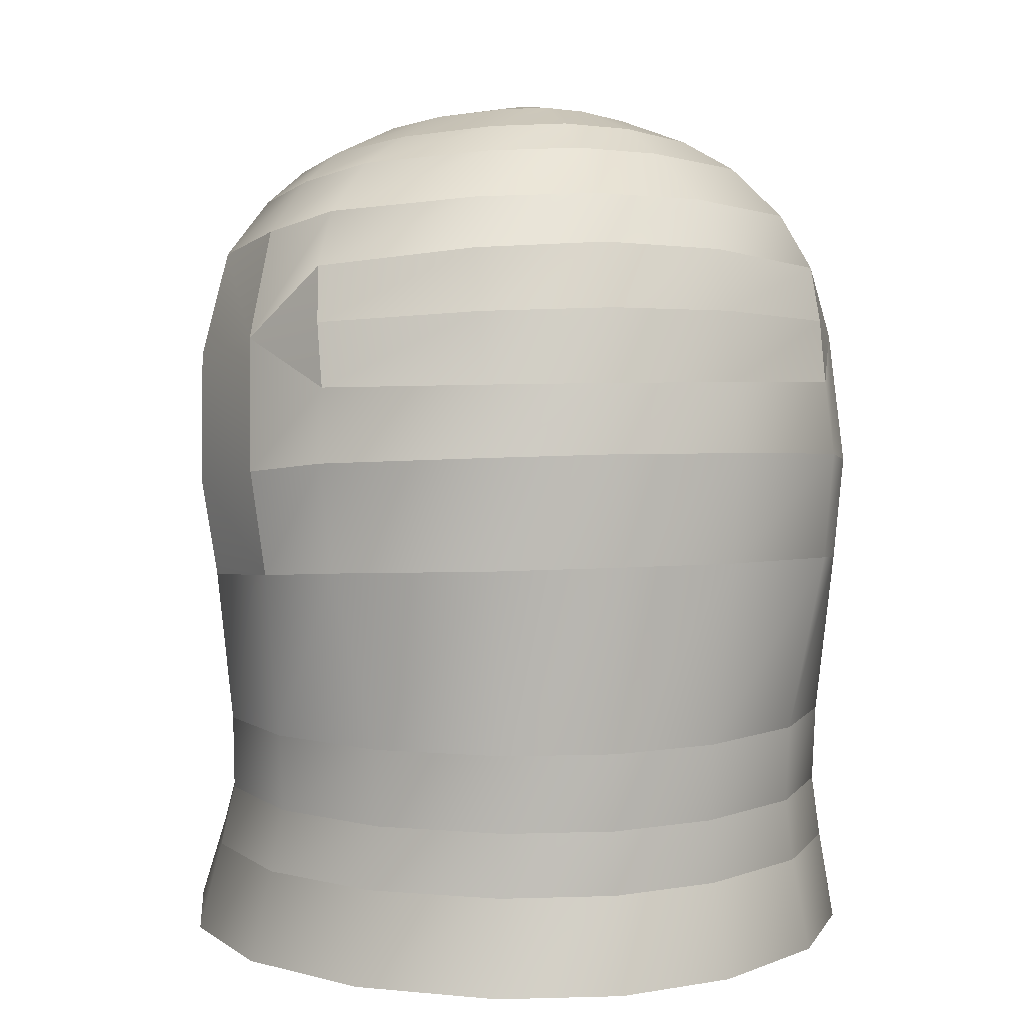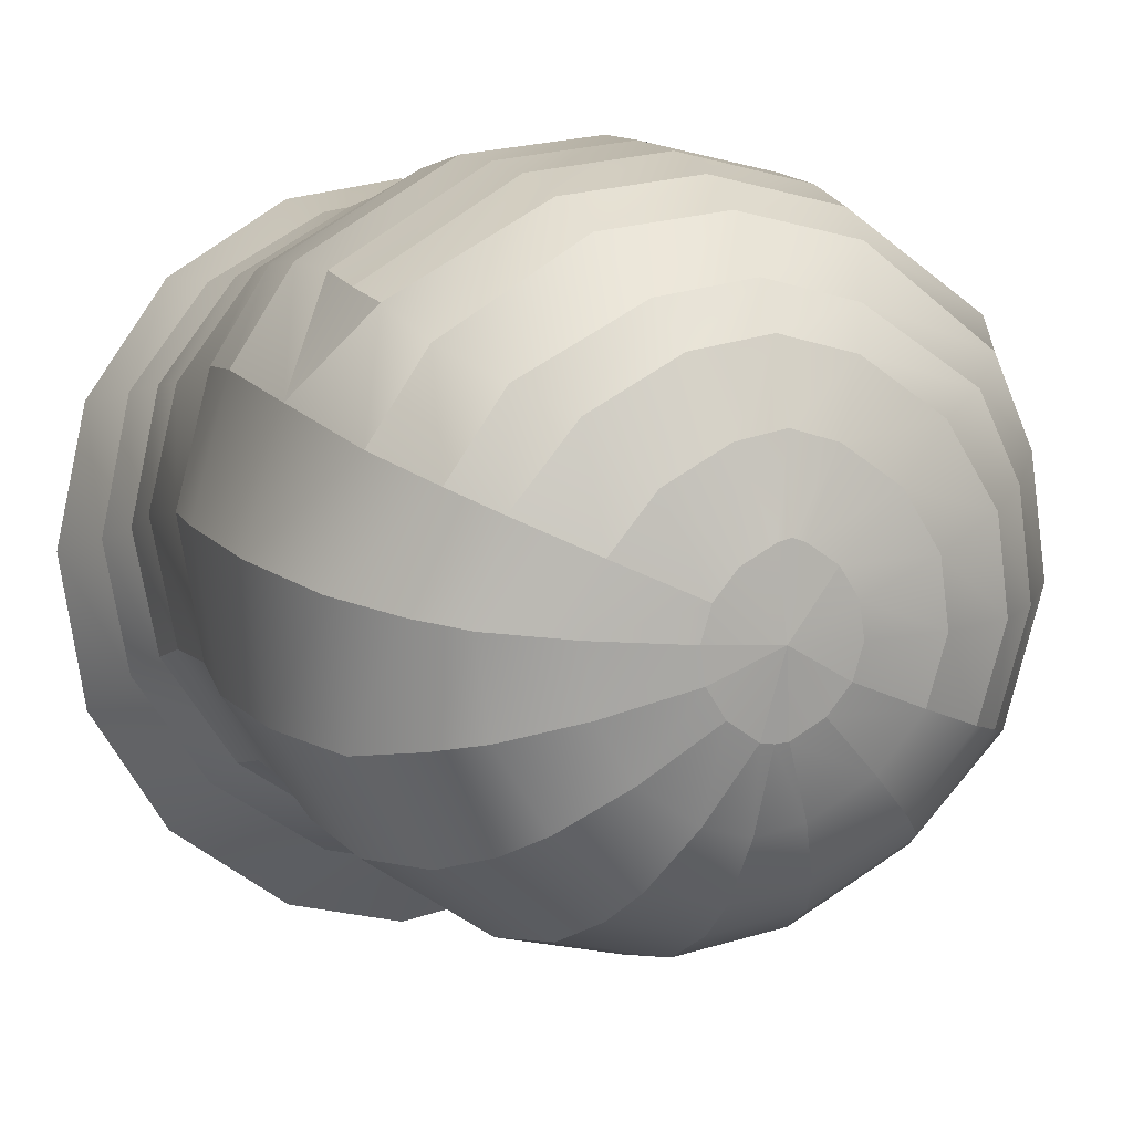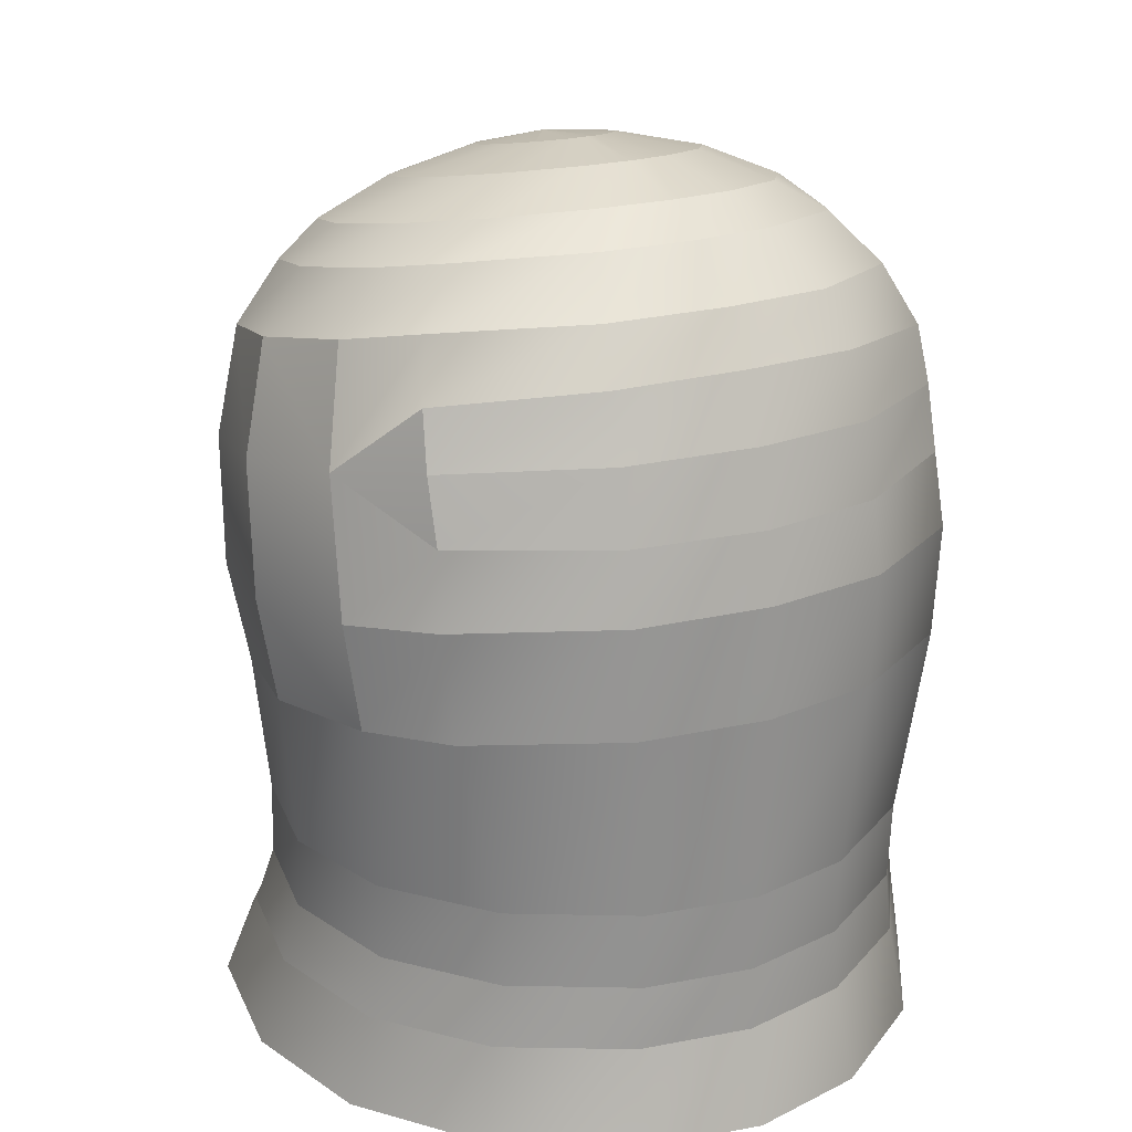
<metadata>
{"format":"obj","ext":"obj","renderer":"f3d","projection":"perspective","resolution":1024,"background":"white","views":[{"elev":5.0,"azim":-16.6,"up":"+Y"},{"elev":2.1,"azim":157.7,"up":"+Z"},{"elev":21.3,"azim":-29.6,"up":"+Y"}]}
</metadata>
<code>
v -0.006851 0.002855 -0.6414
v -0.006851 0.1623 -0.5239
v 0.1982 0.002855 -0.5999
v 0.1828 0.1623 -0.4871
v 0.406 0.002855 -0.4624
v 0.3791 0.1623 -0.3677
v 0.5447 0.002855 -0.2571
v 0.5102 0.1623 -0.1892
v 0.5935 0.002855 0.007568
v 0.5561 0.1623 0.03174
v 0.5447 0.002855 0.2566
v 0.5102 0.1623 0.2681
v 0.406 0.002855 0.4619
v 0.3791 0.1623 0.4468
v 0.1982 0.002855 0.5994
v 0.1828 0.1623 0.5659
v -0.006851 0.002855 0.6414
v -0.006851 0.1623 0.6023
v -0.2119 0.002855 0.5994
v -0.1965 0.1623 0.5659
v -0.4197 0.002855 0.4619
v -0.3928 0.1623 0.4468
v -0.5584 0.002855 0.2566
v -0.5239 0.1623 0.2681
v -0.6072 0.002855 0.007568
v -0.5698 0.1623 0.03174
v -0.5584 0.002855 -0.2571
v -0.5239 0.1623 -0.1892
v -0.4197 0.002855 -0.4624
v -0.3928 0.1623 -0.3677
v -0.2119 0.002855 -0.5999
v -0.1965 0.1623 -0.4871
v -0.006851 0.002855 -0.6414
v -0.006851 0.1623 -0.5239
v -0.006851 0.1623 -0.5239
v -0.006851 0.2709 -0.4771
v 0.1828 0.1623 -0.4871
v 0.1748 0.2709 -0.4416
v 0.3791 0.1623 -0.3677
v 0.364 0.2709 -0.3257
v 0.5102 0.1623 -0.1892
v 0.4905 0.2709 -0.1523
v 0.5561 0.1623 0.03174
v 0.5349 0.2709 0.05225
v 0.5102 0.1623 0.2681
v 0.4905 0.2709 0.2766
v 0.3791 0.1623 0.4468
v 0.364 0.2709 0.45
v 0.1828 0.1623 0.5659
v 0.1748 0.2709 0.5659
v -0.006851 0.1623 0.6023
v -0.006851 0.2709 0.6006
v -0.1965 0.1623 0.5659
v -0.1885 0.2709 0.5659
v -0.3928 0.1623 0.4468
v -0.3777 0.2709 0.45
v -0.5239 0.1623 0.2681
v -0.5042 0.2709 0.2766
v -0.5698 0.1623 0.03174
v -0.5486 0.2709 0.05225
v -0.5239 0.1623 -0.1892
v -0.5042 0.2709 -0.1523
v -0.3928 0.1623 -0.3677
v -0.3777 0.2709 -0.3257
v -0.1965 0.1623 -0.4871
v -0.1885 0.2709 -0.4416
v -0.006851 0.1623 -0.5239
v -0.006851 0.2709 -0.4771
v 0.4905 0.2709 -0.1523
v 0.4953 0.402 -0.1326
v 0.5349 0.2709 0.05225
v 0.5403 0.402 0.07544
v 0.4905 0.2709 0.2766
v 0.4953 0.402 0.2781
v 0.364 0.2709 0.45
v 0.3677 0.402 0.4543
v 0.1748 0.2709 0.5659
v 0.1767 0.402 0.572
v -0.006851 0.2709 0.6006
v -0.006851 0.402 0.6072
v -0.1885 0.2709 0.5659
v -0.1904 0.402 0.572
v -0.3777 0.2709 0.45
v -0.3814 0.402 0.4543
v -0.5042 0.2709 0.2766
v -0.509 0.402 0.2781
v -0.5486 0.2709 0.05225
v -0.554 0.402 0.07544
v -0.5042 0.2709 -0.1523
v -0.509 0.402 -0.1326
v 0.4953 0.402 -0.1326
v 0.5205 0.6432 -0.137
v 0.5403 0.402 0.07544
v 0.5674 0.664 0.0835
v 0.4953 0.402 0.2781
v 0.5205 0.6833 0.2949
v 0.3677 0.402 0.4543
v 0.4358 0.6994 0.4431
v 0.1767 0.402 0.572
v 0.2056 0.7109 0.5886
v -0.006851 0.402 0.6072
v -0.006851 0.7145 0.6255
v -0.1904 0.402 0.572
v -0.2193 0.7109 0.5886
v -0.3814 0.402 0.4543
v -0.4495 0.6994 0.4431
v -0.509 0.402 0.2781
v -0.5342 0.6833 0.2949
v -0.554 0.402 0.07544
v -0.5811 0.664 0.0835
v -0.509 0.402 -0.1326
v -0.5342 0.6432 -0.137
v 0.06395 1.461 -0.1709
v 0.0974 1.469 -0.126
v 0.1655 1.408 -0.2556
v 0.2302 1.424 -0.1685
v 0.2529 1.336 -0.323
v 0.3445 1.359 -0.2
v 0.3025 1.271 -0.3564
v 0.4092 1.297 -0.2129
v 0.3508 1.162 -0.3843
v 0.4824 1.195 -0.2249
v 0.3965 0.9916 -0.3877
v 0.5327 1.02 -0.2021
v 0.4038 0.7865 -0.3555
v 0.5425 0.808 -0.1719
v 0.3869 0.6261 -0.3223
v 0.5205 0.6432 -0.137
v 0.3677 0.402 -0.3088
v 0.4953 0.402 -0.1326
v 0.364 0.2709 -0.3257
v 0.4905 0.2709 -0.1523
v 0.0139 1.455 -0.2012
v 0.06395 1.461 -0.1709
v 0.06883 1.397 -0.3137
v 0.1655 1.408 -0.2556
v 0.1162 1.321 -0.4053
v 0.2529 1.336 -0.323
v 0.1431 1.253 -0.4524
v 0.3025 1.271 -0.3564
v 0.1689 1.141 -0.4946
v 0.3508 1.162 -0.3843
v 0.1929 0.9728 -0.5115
v 0.3965 0.9916 -0.3877
v 0.1963 0.7724 -0.4783
v 0.4038 0.7865 -0.3555
v 0.187 0.6149 -0.446
v 0.3869 0.6261 -0.3223
v 0.1767 0.402 -0.4265
v 0.3677 0.402 -0.3088
v 0.1748 0.2709 -0.4416
v 0.364 0.2709 -0.3257
v 0.1748 0.2709 -0.4416
v -0.006851 0.2709 -0.4771
v 0.1767 0.402 -0.4265
v -0.006851 0.402 -0.4631
v 0.187 0.6149 -0.446
v -0.006851 0.6113 -0.4844
v 0.1963 0.7724 -0.4783
v -0.006851 0.7675 -0.5159
v 0.1929 0.9728 -0.5115
v -0.006851 0.9665 -0.5493
v 0.1689 1.141 -0.4946
v -0.006851 1.134 -0.5278
v 0.1431 1.253 -0.4524
v -0.006851 1.247 -0.4814
v 0.1162 1.321 -0.4053
v -0.006851 1.316 -0.4302
v 0.06883 1.397 -0.3137
v -0.006851 1.393 -0.3311
v 0.0139 1.455 -0.2012
v -0.006851 1.455 -0.2036
v -0.0276 1.455 -0.2012
v -0.006851 1.455 -0.2036
v -0.08253 1.397 -0.3137
v -0.006851 1.393 -0.3311
v -0.1299 1.321 -0.4053
v -0.006851 1.316 -0.4302
v -0.1568 1.253 -0.4524
v -0.006851 1.247 -0.4814
v -0.1826 1.141 -0.4946
v -0.006851 1.134 -0.5278
v -0.2066 0.9728 -0.5115
v -0.006851 0.9665 -0.5493
v -0.21 0.7724 -0.4783
v -0.006851 0.7675 -0.5159
v -0.2007 0.6149 -0.446
v -0.006851 0.6113 -0.4844
v -0.1904 0.402 -0.4265
v -0.006851 0.402 -0.4631
v -0.1885 0.2709 -0.4416
v -0.006851 0.2709 -0.4771
v -0.07765 1.461 -0.1709
v -0.0276 1.455 -0.2012
v -0.1792 1.408 -0.2556
v -0.08253 1.397 -0.3137
v -0.2666 1.336 -0.323
v -0.1299 1.321 -0.4053
v -0.3162 1.271 -0.3564
v -0.1568 1.253 -0.4524
v -0.3645 1.162 -0.3843
v -0.1826 1.141 -0.4946
v -0.4102 0.9916 -0.3877
v -0.2066 0.9728 -0.5115
v -0.4175 0.7865 -0.3555
v -0.21 0.7724 -0.4783
v -0.4007 0.6261 -0.3223
v -0.2007 0.6149 -0.446
v -0.3814 0.402 -0.3088
v -0.1904 0.402 -0.4265
v -0.3777 0.2709 -0.3257
v -0.1885 0.2709 -0.4416
v -0.1111 1.469 -0.126
v -0.07765 1.461 -0.1709
v -0.2439 1.424 -0.1685
v -0.1792 1.408 -0.2556
v -0.3582 1.359 -0.2
v -0.2666 1.336 -0.323
v -0.4229 1.297 -0.2129
v -0.3162 1.271 -0.3564
v -0.4961 1.195 -0.2249
v -0.3645 1.162 -0.3843
v -0.5464 1.02 -0.2021
v -0.4102 0.9916 -0.3877
v -0.5562 0.808 -0.1719
v -0.4175 0.7865 -0.3555
v -0.5342 0.6432 -0.137
v -0.4007 0.6261 -0.3223
v -0.509 0.402 -0.1326
v -0.3814 0.402 -0.3088
v -0.5042 0.2709 -0.1523
v -0.3777 0.2709 -0.3257
v 0.4824 1.269 0.1721
v 0.4092 1.36 0.126
v 0.4035 1.301 0.3081
v 0.3308 1.386 0.2551
v 0.1894 1.322 0.4529
v 0.1431 1.404 0.3655
v -0.006851 1.329 0.4868
v -0.006851 1.41 0.3948
v -0.2031 1.322 0.4529
v -0.1568 1.404 0.3655
v -0.4173 1.301 0.3081
v -0.3445 1.386 0.2551
v -0.4961 1.269 0.1721
v -0.4229 1.36 0.126
v -0.5398 1.234 -0.01269
v -0.4602 1.329 -0.03931
v -0.4961 1.195 -0.2249
v -0.4229 1.297 -0.2129
v 0.4092 1.36 0.126
v 0.3445 1.413 0.09058
v 0.3308 1.386 0.2551
v 0.2529 1.435 0.2136
v 0.1431 1.404 0.3655
v 0.1162 1.451 0.2959
v -0.006851 1.41 0.3948
v -0.006851 1.456 0.321
v -0.1568 1.404 0.3655
v -0.1299 1.451 0.2959
v -0.3445 1.386 0.2551
v -0.2666 1.435 0.2136
v -0.4229 1.36 0.126
v -0.3582 1.413 0.09058
v -0.4602 1.329 -0.03931
v -0.3902 1.386 -0.05469
v -0.4229 1.297 -0.2129
v -0.3582 1.359 -0.2
v 0.3445 1.413 0.09058
v 0.2302 1.462 0.03687
v 0.2529 1.435 0.2136
v 0.1655 1.478 0.124
v 0.1162 1.451 0.2959
v 0.06883 1.489 0.1821
v -0.006851 1.456 0.321
v -0.006851 1.492 0.2002
v -0.1299 1.451 0.2959
v -0.08253 1.489 0.1821
v -0.2666 1.435 0.2136
v -0.1792 1.478 0.124
v -0.3582 1.413 0.09058
v -0.2439 1.462 0.03687
v -0.3902 1.386 -0.05469
v -0.2666 1.443 -0.06592
v -0.3582 1.359 -0.2
v -0.2439 1.424 -0.1685
v -0.1111 1.469 -0.126
v -0.2439 1.424 -0.1685
v -0.1228 1.479 -0.07275
v -0.2666 1.443 -0.06592
v -0.1111 1.488 -0.01953
v -0.2439 1.462 0.03687
v -0.07765 1.497 0.02539
v -0.1792 1.478 0.124
v -0.0276 1.502 0.05566
v -0.08253 1.489 0.1821
v -0.006851 1.504 0.06201
v -0.006851 1.492 0.2002
v 0.0139 1.502 0.05566
v 0.06883 1.489 0.1821
v 0.06395 1.497 0.02539
v 0.1655 1.478 0.124
v 0.0974 1.488 -0.01953
v 0.2302 1.462 0.03687
v 0.5674 0.664 0.0835
v 0.5205 0.6432 -0.137
v 0.5913 0.8351 0.06738
v 0.5425 0.808 -0.1719
v 0.5806 1.054 0.02783
v 0.5327 1.02 -0.2021
v 0.5261 1.234 -0.01269
v 0.4824 1.195 -0.2249
v 0.4465 1.329 -0.03931
v 0.4092 1.297 -0.2129
v 0.3765 1.386 -0.05469
v 0.3445 1.359 -0.2
v 0.2529 1.443 -0.06592
v 0.2302 1.424 -0.1685
v 0.1091 1.479 -0.07275
v 0.0974 1.469 -0.126
v 0.5205 0.6833 0.2949
v 0.5674 0.664 0.0835
v 0.5425 0.8603 0.2842
v 0.5913 0.8351 0.06738
v 0.5327 1.086 0.2351
v 0.5806 1.054 0.02783
v 0.4824 1.269 0.1721
v 0.5261 1.234 -0.01269
v 0.4092 1.36 0.126
v 0.4465 1.329 -0.03931
v 0.3445 1.413 0.09058
v 0.3765 1.386 -0.05469
v 0.2302 1.462 0.03687
v 0.2529 1.443 -0.06592
v 0.0974 1.488 -0.01953
v 0.1091 1.479 -0.07275
v 0.5205 0.6833 0.2949
v 0.5425 0.8603 0.2842
v 0.4358 0.6994 0.4431
v 0.4546 0.8818 0.4355
v 0.2056 0.7109 0.5886
v 0.2156 0.8962 0.5906
v -0.006851 0.7145 0.6255
v -0.006851 0.9008 0.6272
v -0.2193 0.7109 0.5886
v -0.2293 0.8962 0.5906
v -0.4495 0.6994 0.4431
v -0.4683 0.8818 0.4355
v -0.5342 0.6833 0.2949
v -0.5562 0.8603 0.2842
v -0.4961 1.269 0.1721
v -0.5464 1.086 0.2351
v -0.4173 1.301 0.3081
v -0.4527 1.208 0.3628
v -0.2031 1.322 0.4529
v -0.221 1.237 0.5046
v -0.006851 1.329 0.4868
v -0.006851 1.247 0.5408
v 0.1894 1.322 0.4529
v 0.2073 1.237 0.5046
v 0.4035 1.301 0.3081
v 0.439 1.208 0.3628
v 0.4824 1.269 0.1721
v 0.5327 1.086 0.2351
v -0.5464 1.086 0.2351
v -0.5562 0.8603 0.2842
v -0.4595 1.007 0.416
v -0.4683 0.8818 0.4355
v -0.2251 1.014 0.5713
v -0.2293 0.8962 0.5906
v -0.006851 1.016 0.6082
v -0.006851 0.9008 0.6272
v 0.2114 1.014 0.5713
v 0.2156 0.8962 0.5906
v 0.4458 1.007 0.416
v 0.4546 0.8818 0.4355
v 0.5327 1.086 0.2351
v 0.5425 0.8603 0.2842
v 0.4465 1.114 0.3879
v 0.439 1.208 0.3628
v 0.2117 1.133 0.5442
v 0.2073 1.237 0.5046
v -0.006851 1.139 0.5815
v -0.006851 1.247 0.5408
v -0.2254 1.133 0.5442
v -0.221 1.237 0.5046
v -0.4602 1.114 0.3879
v -0.4527 1.208 0.3628
v 0.4458 1.007 0.416
v 0.4465 1.114 0.3879
v 0.2114 1.014 0.5713
v 0.2117 1.133 0.5442
v -0.006851 1.016 0.6082
v -0.006851 1.139 0.5815
v -0.2251 1.014 0.5713
v -0.2254 1.133 0.5442
v -0.4595 1.007 0.416
v -0.4602 1.114 0.3879
v -0.5398 1.234 -0.01269
v -0.4961 1.195 -0.2249
v -0.5943 1.054 0.02783
v -0.5464 1.02 -0.2021
v -0.605 0.8351 0.06738
v -0.5562 0.808 -0.1719
v -0.5811 0.664 0.0835
v -0.5342 0.6432 -0.137
v -0.4961 1.269 0.1721
v -0.5398 1.234 -0.01269
v -0.5464 1.086 0.2351
v -0.5943 1.054 0.02783
v -0.5562 0.8603 0.2842
v -0.605 0.8351 0.06738
v -0.5342 0.6833 0.2949
v -0.5811 0.664 0.0835
v 0.0139 1.502 0.05566
v 0.06395 1.497 0.02539
v -0.006851 1.491 -0.07471
v 0.0974 1.488 -0.01953
v 0.1091 1.479 -0.07275
v -0.1111 1.469 -0.126
v -0.1228 1.479 -0.07275
v -0.006851 1.491 -0.07471
v -0.1111 1.488 -0.01953
v -0.07765 1.497 0.02539
v 0.0139 1.502 0.05566
v -0.006851 1.491 -0.07471
v -0.006851 1.504 0.06201
v -0.0276 1.502 0.05566
v 0.0139 1.455 -0.2012
v -0.006851 1.491 -0.07471
v 0.06395 1.461 -0.1709
v 0.0974 1.469 -0.126
v 0.439 1.208 0.3628
v 0.4465 1.114 0.3879
v 0.5327 1.086 0.2351
v 0.4458 1.007 0.416
v 0.0139 1.455 -0.2012
v -0.006851 1.455 -0.2036
v -0.006851 1.491 -0.07471
v -0.0276 1.455 -0.2012
v -0.0276 1.455 -0.2012
v -0.07765 1.461 -0.1709
v -0.006851 1.491 -0.07471
v -0.1111 1.469 -0.126
v -0.4527 1.208 0.3628
v -0.5464 1.086 0.2351
v -0.4602 1.114 0.3879
v -0.4595 1.007 0.416
v 0.1091 1.479 -0.07275
v 0.0974 1.469 -0.126
v -0.006851 1.491 -0.07471
v -0.0276 1.502 0.05566
v -0.006851 1.491 -0.07471
v -0.07765 1.497 0.02539
o polygon0
g polygon0
f 66 68 67
f 65 66 67
f 64 66 65
f 63 64 65
f 62 64 63
f 61 62 63
f 60 62 61
f 59 60 61
f 58 60 59
f 57 58 59
f 56 58 57
f 55 56 57
f 54 56 55
f 53 54 55
f 52 54 53
f 51 52 53
f 50 52 51
f 49 50 51
f 48 50 49
f 47 48 49
f 46 48 47
f 45 46 47
f 44 46 45
f 43 44 45
f 42 44 43
f 41 42 43
f 40 42 41
f 39 40 41
f 38 40 39
f 37 38 39
f 36 38 37
f 35 36 37
f 32 34 33
f 31 32 33
f 30 32 31
f 29 30 31
f 28 30 29
f 27 28 29
f 26 28 27
f 25 26 27
f 24 26 25
f 23 24 25
f 22 24 23
f 21 22 23
f 20 22 21
f 19 20 21
f 18 20 19
f 17 18 19
f 16 18 17
f 15 16 17
f 14 16 15
f 13 14 15
f 12 14 13
f 11 12 13
f 10 12 11
f 9 10 11
f 8 10 9
f 7 8 9
f 6 8 7
f 5 6 7
f 4 6 5
f 3 4 5
f 2 4 3
f 1 2 3
o polygon12
g polygon12
f 452 453 454
f 449 450 451
f 446 448 447
f 445 446 447
f 442 444 443
f 441 442 443
f 438 440 439
f 437 438 439
f 434 436 435
f 433 434 435
f 430 432 431
f 429 430 431
f 426 428 427
f 425 426 427
f 422 423 424
f 421 423 422
f 420 421 422
f 417 418 419
f 416 418 417
f 415 416 417
f 412 414 413
f 411 412 413
f 410 412 411
f 409 410 411
f 408 410 409
f 407 408 409
f 404 406 405
f 403 404 405
f 402 404 403
f 401 402 403
f 400 402 401
f 399 400 401
f 396 398 397
f 395 396 397
f 394 396 395
f 393 394 395
f 392 394 393
f 391 392 393
f 390 392 391
f 389 390 391
f 386 388 387
f 385 386 387
f 384 386 385
f 383 384 385
f 382 384 383
f 381 382 383
f 380 382 381
f 379 380 381
f 376 378 377
f 375 376 377
f 374 376 375
f 373 374 375
f 372 374 373
f 371 372 373
f 370 372 371
f 369 370 371
f 368 370 369
f 367 368 369
f 366 368 367
f 365 366 367
f 362 364 363
f 361 362 363
f 360 362 361
f 359 360 361
f 358 360 359
f 357 358 359
f 356 358 357
f 355 356 357
f 354 356 355
f 353 354 355
f 352 354 353
f 351 352 353
f 348 350 349
f 347 348 349
f 346 348 347
f 345 346 347
f 344 346 345
f 343 344 345
f 342 344 343
f 341 342 343
f 340 342 341
f 339 340 341
f 338 340 339
f 337 338 339
f 334 336 335
f 333 334 335
f 332 334 333
f 331 332 333
f 330 332 331
f 329 330 331
f 328 330 329
f 327 328 329
f 326 328 327
f 325 326 327
f 324 326 325
f 323 324 325
f 322 324 323
f 321 322 323
f 318 320 319
f 317 318 319
f 316 318 317
f 315 316 317
f 314 316 315
f 313 314 315
f 312 314 313
f 311 312 313
f 310 312 311
f 309 310 311
f 308 310 309
f 307 308 309
f 306 308 307
f 305 306 307
f 302 304 303
f 301 302 303
f 300 302 301
f 299 300 301
f 298 300 299
f 297 298 299
f 296 298 297
f 295 296 297
f 294 296 295
f 293 294 295
f 292 294 293
f 291 292 293
f 290 292 291
f 289 290 291
f 288 290 289
f 287 288 289
f 284 286 285
f 283 284 285
f 282 284 283
f 281 282 283
f 280 282 281
f 279 280 281
f 278 280 279
f 277 278 279
f 276 278 277
f 275 276 277
f 274 276 275
f 273 274 275
f 272 274 273
f 271 272 273
f 270 272 271
f 269 270 271
f 266 268 267
f 265 266 267
f 264 266 265
f 263 264 265
f 262 264 263
f 261 262 263
f 260 262 261
f 259 260 261
f 258 260 259
f 257 258 259
f 256 258 257
f 255 256 257
f 254 256 255
f 253 254 255
f 252 254 253
f 251 252 253
f 248 250 249
f 247 248 249
f 246 248 247
f 245 246 247
f 244 246 245
f 243 244 245
f 242 244 243
f 241 242 243
f 240 242 241
f 239 240 241
f 238 240 239
f 237 238 239
f 236 238 237
f 235 236 237
f 234 236 235
f 233 234 235
f 230 232 231
f 229 230 231
f 228 230 229
f 227 228 229
f 226 228 227
f 225 226 227
f 224 226 225
f 223 224 225
f 222 224 223
f 221 222 223
f 220 222 221
f 219 220 221
f 218 220 219
f 217 218 219
f 216 218 217
f 215 216 217
f 214 216 215
f 213 214 215
f 210 212 211
f 209 210 211
f 208 210 209
f 207 208 209
f 206 208 207
f 205 206 207
f 204 206 205
f 203 204 205
f 202 204 203
f 201 202 203
f 200 202 201
f 199 200 201
f 198 200 199
f 197 198 199
f 196 198 197
f 195 196 197
f 194 196 195
f 193 194 195
f 190 192 191
f 189 190 191
f 188 190 189
f 187 188 189
f 186 188 187
f 185 186 187
f 184 186 185
f 183 184 185
f 182 184 183
f 181 182 183
f 180 182 181
f 179 180 181
f 178 180 179
f 177 178 179
f 176 178 177
f 175 176 177
f 174 176 175
f 173 174 175
f 170 172 171
f 169 170 171
f 168 170 169
f 167 168 169
f 166 168 167
f 165 166 167
f 164 166 165
f 163 164 165
f 162 164 163
f 161 162 163
f 160 162 161
f 159 160 161
f 158 160 159
f 157 158 159
f 156 158 157
f 155 156 157
f 154 156 155
f 153 154 155
f 150 152 151
f 149 150 151
f 148 150 149
f 147 148 149
f 146 148 147
f 145 146 147
f 144 146 145
f 143 144 145
f 142 144 143
f 141 142 143
f 140 142 141
f 139 140 141
f 138 140 139
f 137 138 139
f 136 138 137
f 135 136 137
f 134 136 135
f 133 134 135
f 130 132 131
f 129 130 131
f 128 130 129
f 127 128 129
f 126 128 127
f 125 126 127
f 124 126 125
f 123 124 125
f 122 124 123
f 121 122 123
f 120 122 121
f 119 120 121
f 118 120 119
f 117 118 119
f 116 118 117
f 115 116 117
f 114 116 115
f 113 114 115
f 110 112 111
f 109 110 111
f 108 110 109
f 107 108 109
f 106 108 107
f 105 106 107
f 104 106 105
f 103 104 105
f 102 104 103
f 101 102 103
f 100 102 101
f 99 100 101
f 98 100 99
f 97 98 99
f 96 98 97
f 95 96 97
f 94 96 95
f 93 94 95
f 92 94 93
f 91 92 93
f 88 90 89
f 87 88 89
f 86 88 87
f 85 86 87
f 84 86 85
f 83 84 85
f 82 84 83
f 81 82 83
f 80 82 81
f 79 80 81
f 78 80 79
f 77 78 79
f 76 78 77
f 75 76 77
f 74 76 75
f 73 74 75
f 72 74 73
f 71 72 73
f 70 72 71
f 69 70 71

</code>
